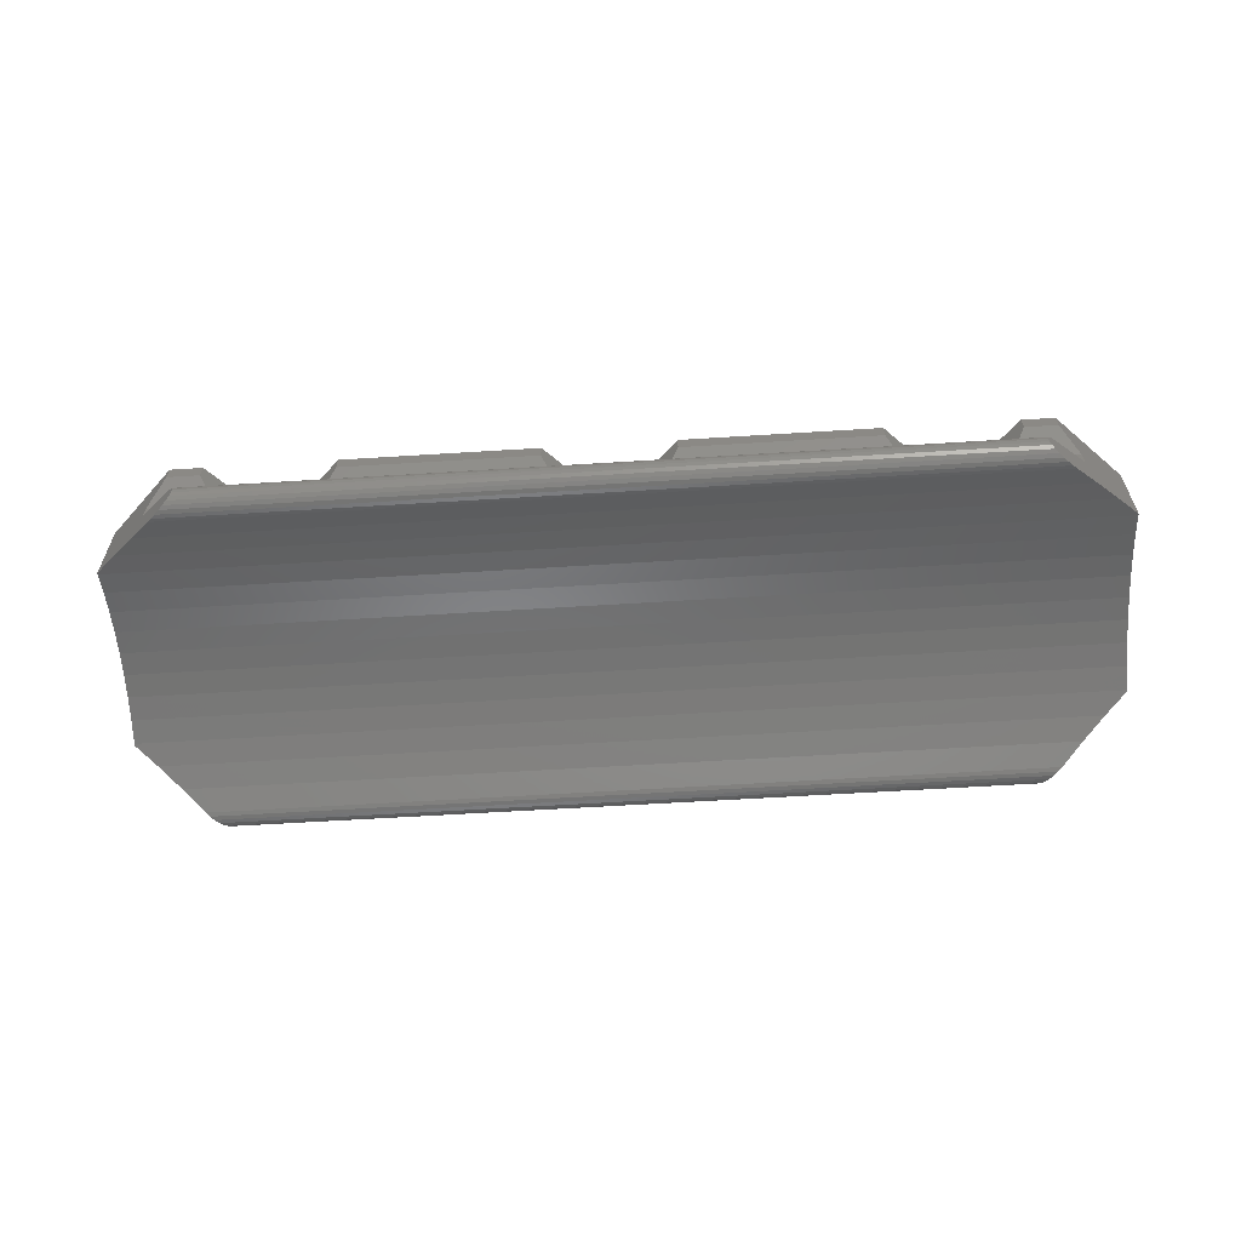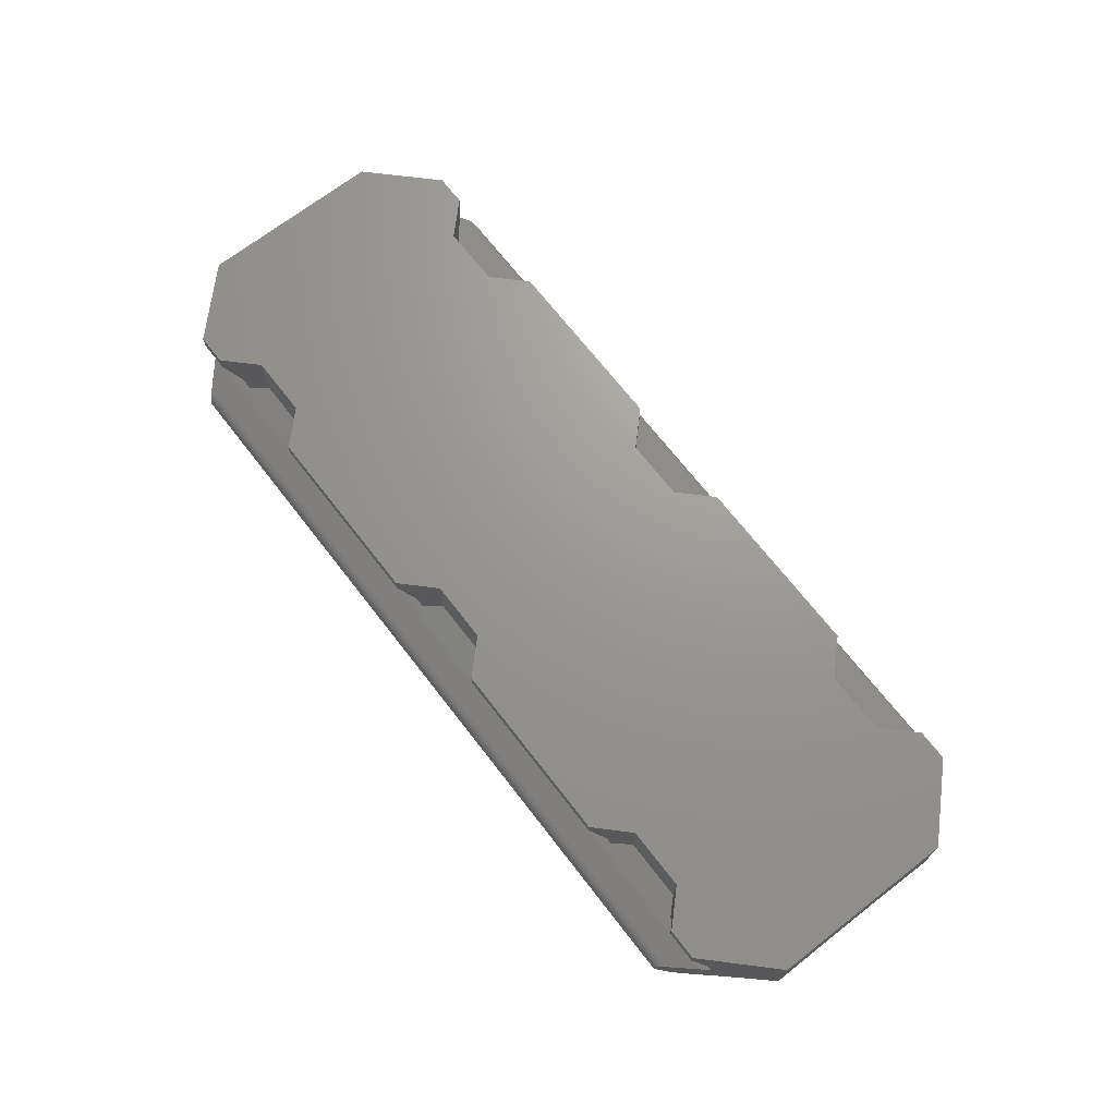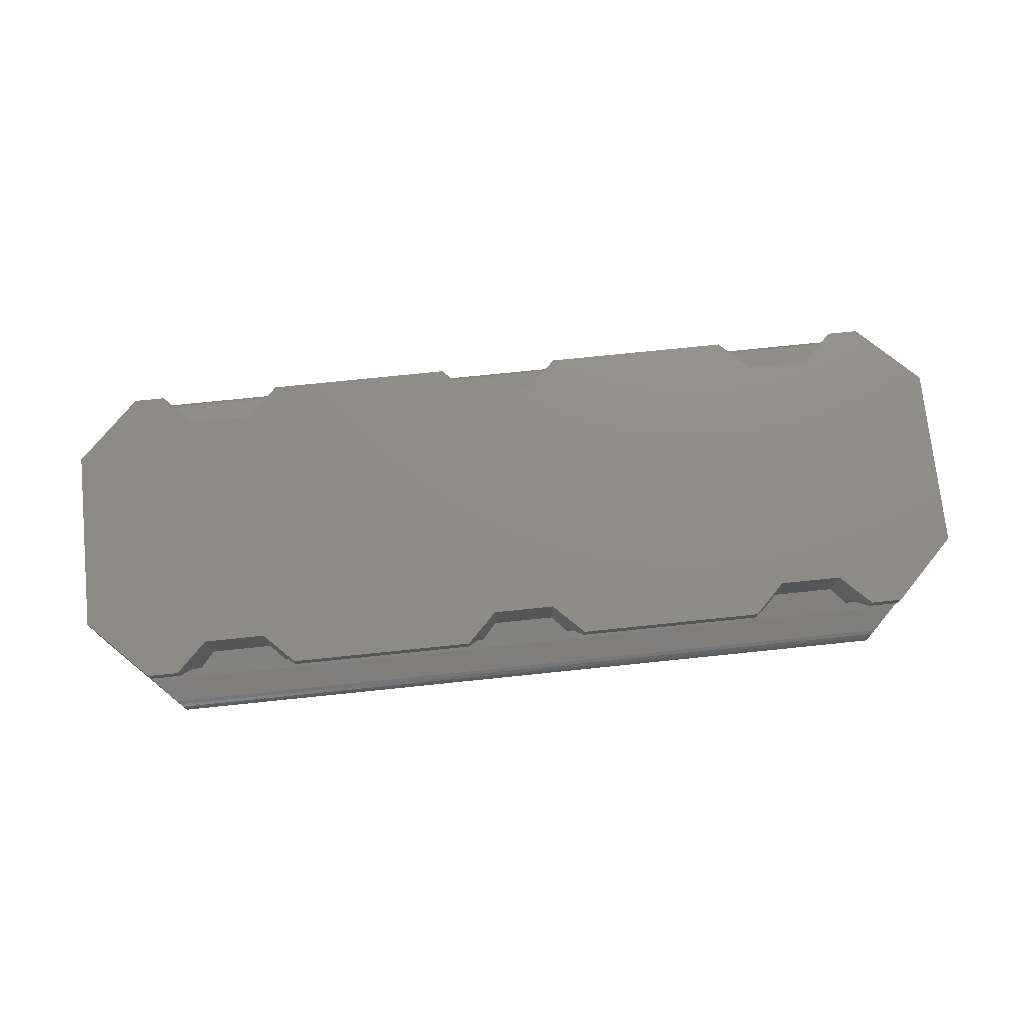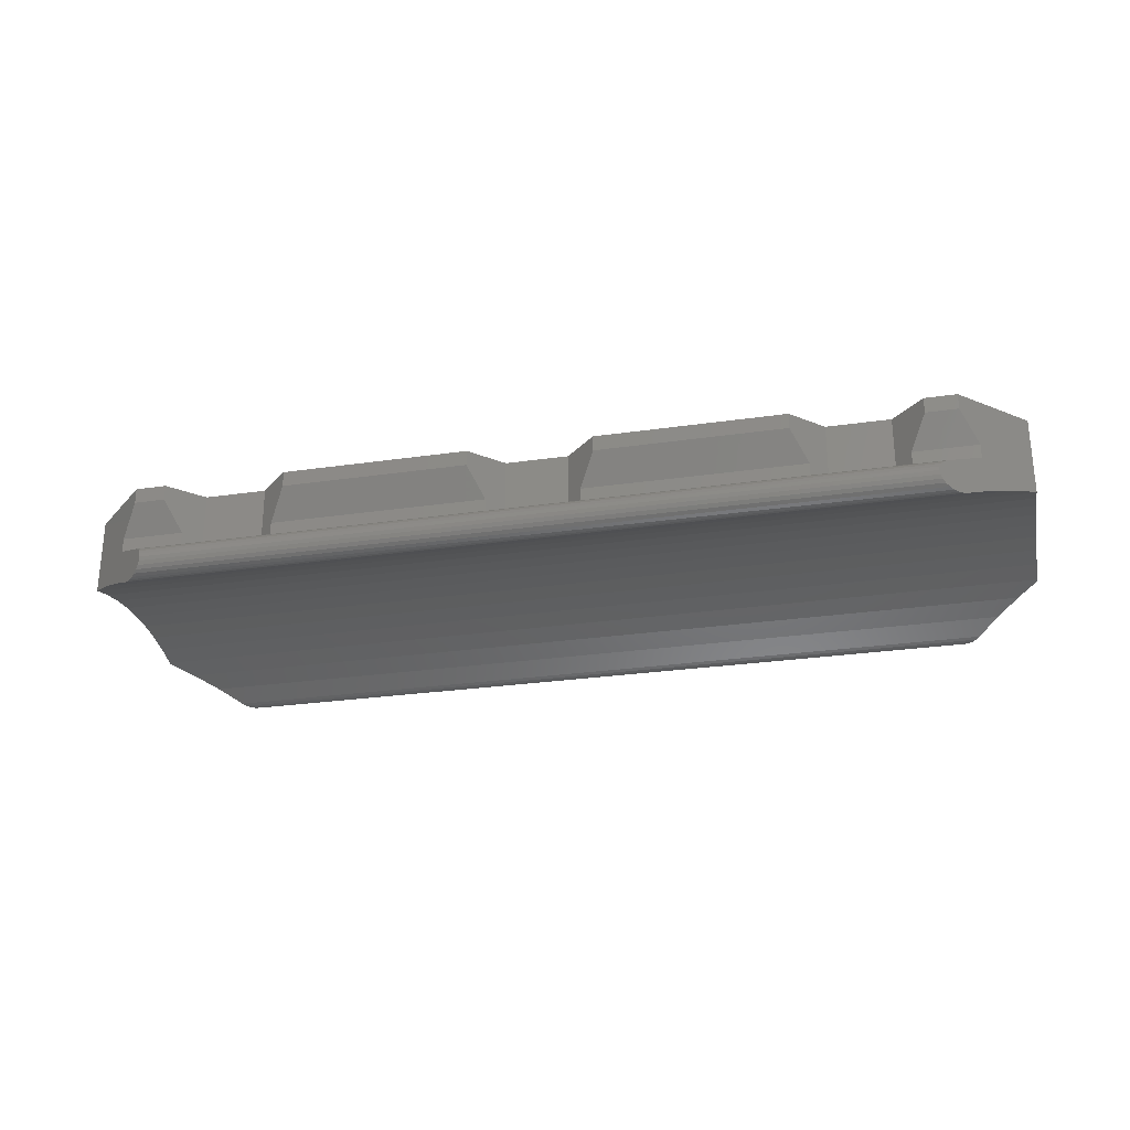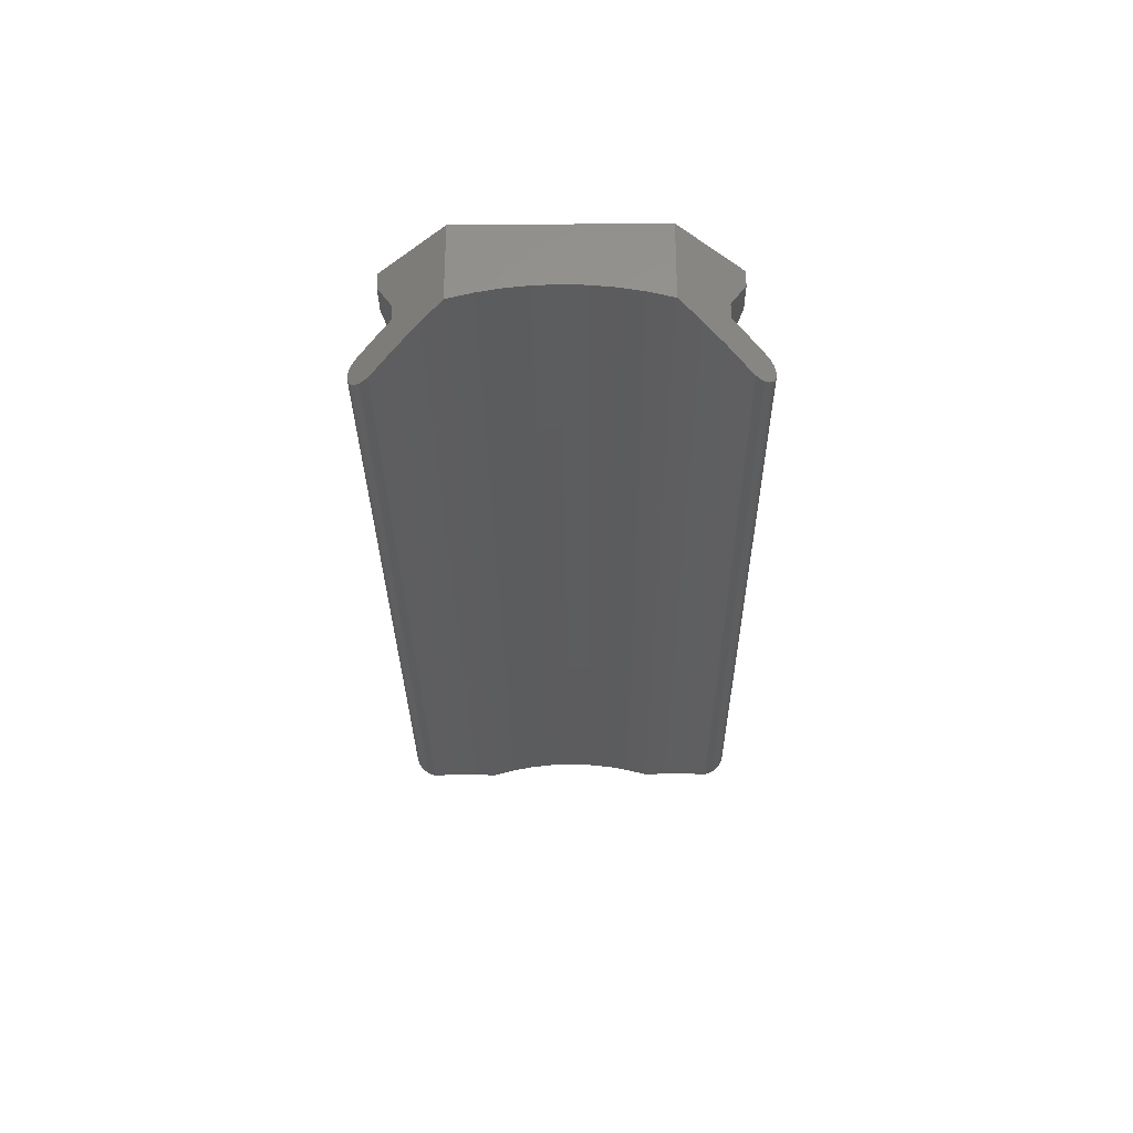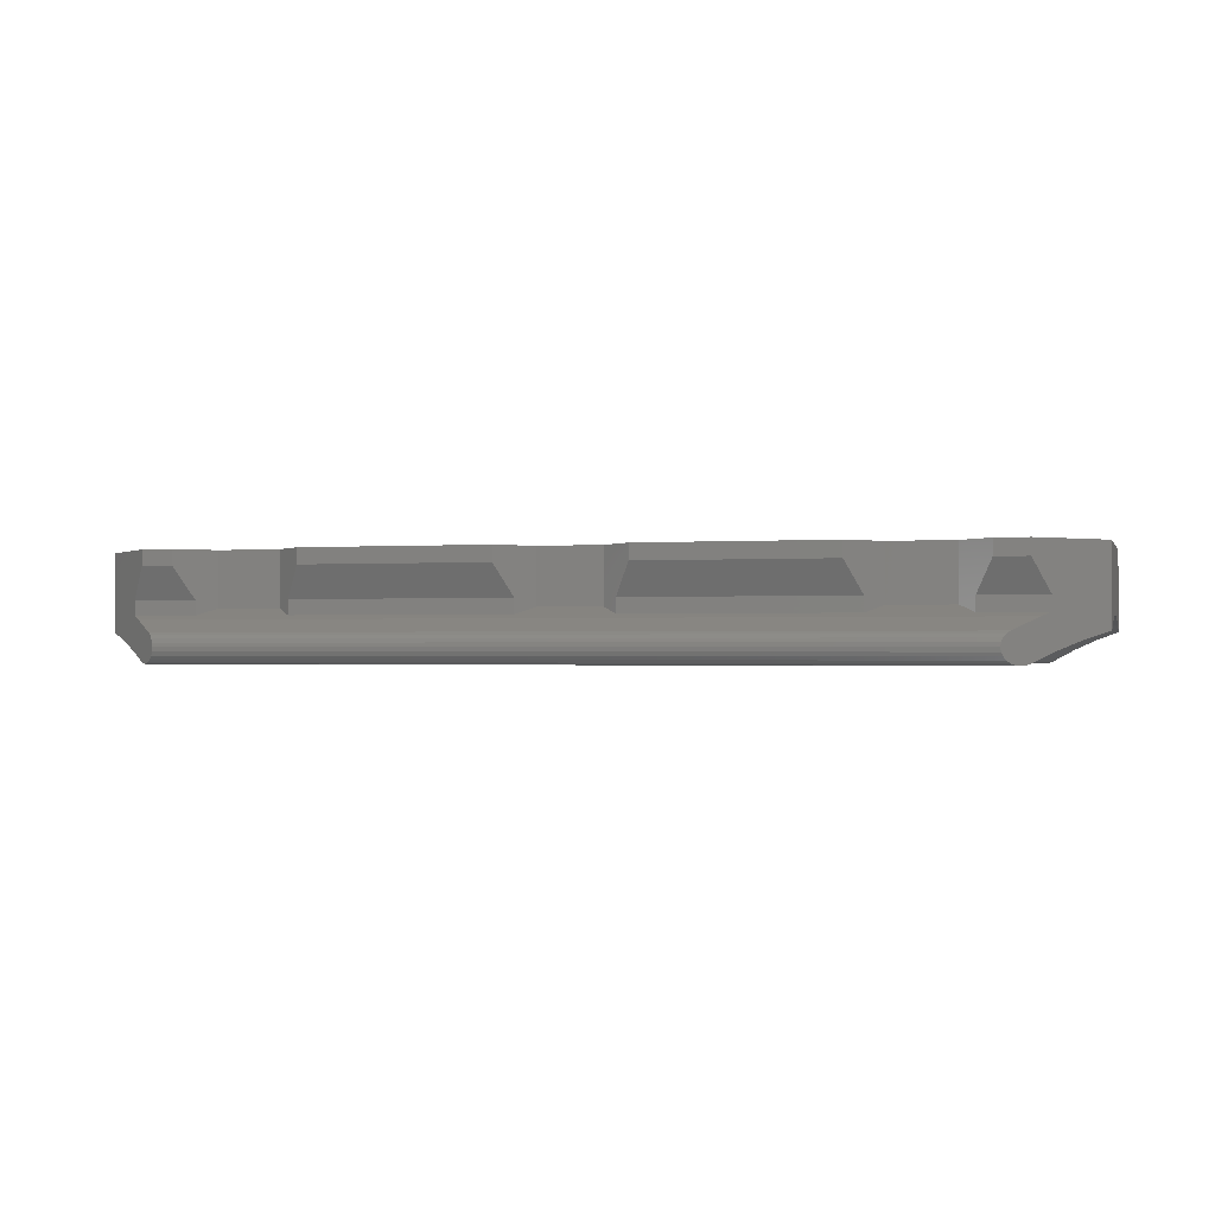
<metadata>
{"format":"stl","ext":"stl","renderer":"f3d","projection":"perspective","resolution":1024,"background":"white","views":[{"elev":-59.8,"azim":-176.3,"up":"+Z"},{"elev":69.8,"azim":-127.8,"up":"+Z"},{"elev":74.1,"azim":174.1,"up":"+Z"},{"elev":-27.1,"azim":12.7,"up":"+Z"},{"elev":-30.1,"azim":90.6,"up":"+Z"},{"elev":-1.1,"azim":15.6,"up":"+Z"}]}
</metadata>
<code>
# stl→obj: 178 verts, 352 faces
v -119.5 -129.1 -1.084
v -119 -129.6 0.2854
v -118.8 -129.8 -0.7346
v -119.3 -129.3 0.1664
v -120 -128.6 -0.218
v -119.6 -129 -1.134
v -119.8 -128.9 -1.151
v -119.9 -128.7 -1.134
v -120 -128.6 -1.084
v -120.1 -128.5 -1.005
v -120.1 -128.5 -0.2975
v -120.2 -128.4 -0.901
v -120.2 -128.4 -0.401
v -120.2 -128.4 -0.7804
v -120.2 -128.4 -0.5216
v -120.3 -128.4 -0.651
v -118.2 -130.5 -0.4355
v -117.5 -131.1 2.256
v -117.5 -131.1 -0.2069
v -119.5 -129.1 2.256
v -119 -129.6 0.7557
v -119.5 -129.1 1.756
v -117.5 -137.1 -0.1886
v -117.5 -137.1 2.256
v -117.5 -137.1 -0.2069
v -117.5 -136.3 0.004998
v -117.5 -135.6 0.144
v -117.5 -134.9 0.2278
v -117.5 -134.1 0.2557
v -117.5 -133.4 0.2278
v -117.5 -132.6 0.144
v -117.5 -131.9 0.004998
v -117.5 -131.2 -0.1886
v -121.5 -138.1 2.256
v -123.5 -138.1 0.5035
v -121.5 -138.1 0.5035
v -123.5 -138.1 2.256
v -124 -138.6 0.7557
v -124 -138.6 0.2854
v -124.5 -139.1 2.256
v -124.5 -139.1 1.756
v -120.2 -139.9 -0.7804
v -120.2 -139.9 -0.5216
v -120.3 -139.9 -0.651
v -120.2 -139.8 -0.901
v -120.2 -139.8 -0.401
v -120.1 -139.7 -1.005
v -120.1 -139.7 -0.2975
v -120 -139.6 -0.218
v -120 -139.6 -1.084
v -119.9 -139.5 -1.134
v -119.3 -138.9 0.1664
v -119.8 -139.4 -1.151
v -119.6 -139.2 -1.134
v -119.5 -139.1 -1.084
v -118.8 -138.5 -0.7346
v -119 -138.6 0.2854
v -119 -138.6 0.7557
v -119.5 -139.1 2.256
v -119.5 -139.1 1.756
v -118.2 -137.8 -0.4355
v -120.5 -129.1 2.256
v -121.5 -130.1 0.5035
v -121.5 -130.1 2.256
v -121 -129.6 0.7557
v -120.5 -129.1 1.756
v -121 -129.6 0.2854
v -124 -129.6 0.2854
v -123.5 -130.1 2.256
v -123.5 -130.1 0.5035
v -124 -129.6 0.7557
v -124.5 -129.1 2.256
v -124.5 -129.1 1.756
v -121 -138.6 0.2854
v -121 -138.6 0.7557
v -120.5 -139.1 1.756
v -120.5 -139.1 2.256
v -147.5 -137.1 2.256
v -145.5 -139.1 1.756
v -145.5 -139.1 2.256
v -146 -138.6 0.7557
v -146 -138.6 0.2854
v -146.2 -138.5 -0.7346
v -146.8 -137.8 -0.4355
v -147.5 -137.1 -0.2069
v -144.8 -139.9 -0.5216
v -144.8 -139.9 -0.7804
v -144.8 -139.9 -0.651
v -144.8 -139.8 -0.401
v -144.8 -139.8 -0.901
v -144.9 -139.7 -0.2975
v -144.9 -139.7 -1.005
v -145 -139.6 -0.218
v -145 -139.6 -1.084
v -145.7 -138.9 0.1664
v -145.1 -139.5 -1.134
v -145.3 -139.4 -1.151
v -145.4 -139.2 -1.134
v -145.5 -139.1 -1.084
v -147.5 -131.1 2.256
v -147.5 -137.1 -0.1886
v -147.5 -136.3 0.004998
v -147.5 -135.6 0.144
v -147.5 -134.9 0.2278
v -147.5 -134.1 0.2557
v -147.5 -133.4 0.2278
v -147.5 -132.6 0.144
v -147.5 -131.9 0.004998
v -147.5 -131.2 -0.1886
v -147.5 -131.1 -0.2069
v -144 -138.6 0.2854
v -144 -138.6 0.7557
v -146 -129.6 0.7557
v -144.5 -129.1 1.756
v -144 -129.6 0.7557
v -145.5 -129.1 1.756
v -143.5 -138.1 0.5035
v -144.5 -139.1 2.256
v -144.5 -139.1 1.756
v -143.5 -138.1 2.256
v -144 -129.6 0.2854
v -143.5 -130.1 2.256
v -143.5 -130.1 0.5035
v -144.5 -129.1 2.256
v -140.5 -129.1 2.256
v -141.5 -130.1 0.5035
v -141.5 -130.1 2.256
v -141 -129.6 0.7557
v -140.5 -129.1 1.756
v -141 -129.6 0.2854
v -141.5 -138.1 2.256
v -141.5 -138.1 0.5035
v -145.5 -129.1 2.256
v -146.8 -130.5 -0.4355
v -146.2 -129.8 -0.7346
v -146 -129.6 0.2854
v -145.5 -129.1 -1.084
v -145.7 -129.3 0.1664
v -145 -128.6 -0.218
v -145.4 -129 -1.134
v -145.3 -128.9 -1.151
v -145.1 -128.7 -1.134
v -145 -128.6 -1.084
v -144.9 -128.5 -0.2975
v -144.9 -128.5 -1.005
v -144.8 -128.4 -0.901
v -144.8 -128.4 -0.401
v -144.8 -128.4 -0.7804
v -144.8 -128.4 -0.5216
v -144.8 -128.4 -0.651
v -140.5 -139.1 1.756
v -140.5 -139.1 2.256
v -141 -138.6 0.7557
v -141 -138.6 0.2854
v -134.5 -139.1 1.756
v -134 -138.6 0.7557
v -130.5 -139.1 1.756
v -130.5 -139.1 2.256
v -130.5 -129.1 2.256
v -131.5 -130.1 0.5035
v -131.5 -130.1 2.256
v -131 -129.6 0.7557
v -130.5 -129.1 1.756
v -131 -129.6 0.2854
v -131 -138.6 0.7557
v -134.5 -139.1 2.256
v -134.5 -129.1 2.256
v -133.5 -138.1 2.256
v -133.5 -130.1 2.256
v -131.5 -138.1 2.256
v -131 -138.6 0.2854
v -131.5 -138.1 0.5035
v -133.5 -138.1 0.5035
v -134.5 -129.1 1.756
v -134 -129.6 0.2854
v -134 -129.6 0.7557
v -134 -138.6 0.2854
v -133.5 -130.1 0.5035
f 1 2 3
f 2 1 4
f 4 1 5
f 5 1 6
f 5 6 7
f 5 7 8
f 5 8 9
f 5 9 10
f 5 10 11
f 11 10 12
f 11 12 13
f 13 12 14
f 13 14 15
f 15 14 16
f 17 18 19
f 18 17 20
f 20 17 21
f 21 17 3
f 21 3 2
f 20 21 22
f 23 24 25
f 24 23 18
f 18 23 26
f 18 26 27
f 18 27 28
f 18 28 29
f 18 29 30
f 18 30 31
f 18 31 32
f 18 32 33
f 18 33 19
f 34 35 36
f 35 34 37
f 35 38 39
f 38 40 41
f 40 38 37
f 37 38 35
f 42 43 44
f 43 42 45
f 43 45 46
f 46 45 47
f 46 47 48
f 48 47 49
f 49 47 50
f 49 50 51
f 49 51 52
f 52 51 53
f 52 53 54
f 52 54 55
f 52 55 56
f 52 56 57
f 57 56 58
f 58 59 60
f 59 58 24
f 24 58 56
f 24 56 61
f 24 61 25
f 62 63 64
f 63 62 65
f 65 62 66
f 67 63 65
f 68 69 70
f 69 68 71
f 69 71 72
f 72 71 73
f 58 74 57
f 74 58 75
f 66 21 65
f 21 66 22
f 59 76 60
f 76 59 77
f 67 21 2
f 21 67 65
f 62 22 66
f 22 62 20
f 69 63 70
f 63 69 64
f 34 76 77
f 76 34 75
f 75 34 74
f 74 34 36
f 78 79 80
f 79 78 81
f 81 78 82
f 82 78 83
f 83 78 84
f 84 78 85
f 86 87 88
f 87 86 89
f 87 89 90
f 90 89 91
f 90 91 92
f 92 91 93
f 92 93 94
f 94 93 95
f 94 95 96
f 96 95 97
f 97 95 98
f 98 95 99
f 99 95 83
f 83 95 82
f 100 85 78
f 85 100 101
f 101 100 102
f 102 100 103
f 103 100 104
f 104 100 105
f 105 100 106
f 106 100 107
f 107 100 108
f 108 100 109
f 109 100 110
f 58 76 75
f 76 58 60
f 111 81 82
f 81 111 112
f 113 114 115
f 114 113 116
f 117 112 111
f 112 118 119
f 118 112 120
f 120 112 117
f 121 122 123
f 122 121 115
f 122 115 124
f 124 115 114
f 125 126 127
f 126 125 128
f 128 125 129
f 130 126 128
f 122 126 123
f 126 122 127
f 131 117 132
f 117 131 120
f 133 114 116
f 114 133 124
f 133 110 100
f 110 133 134
f 134 133 113
f 134 113 135
f 113 133 116
f 135 136 137
f 136 135 113
f 137 136 138
f 137 138 139
f 137 139 140
f 140 139 141
f 141 139 142
f 142 139 143
f 143 139 144
f 143 144 145
f 145 144 146
f 146 144 147
f 146 147 148
f 148 147 149
f 148 149 150
f 131 151 152
f 151 131 153
f 153 131 154
f 154 131 132
f 113 121 136
f 121 113 115
f 119 81 112
f 81 119 79
f 150 14 148
f 14 150 16
f 45 92 47
f 92 45 90
f 149 13 15
f 13 149 147
f 54 97 98
f 97 54 53
f 55 98 99
f 98 55 54
f 155 153 156
f 153 155 151
f 135 17 134
f 17 135 3
f 51 94 96
f 94 51 50
f 148 12 146
f 12 148 14
f 140 1 137
f 1 140 6
f 146 10 145
f 10 146 12
f 48 89 46
f 89 48 91
f 23 85 101
f 85 23 84
f 84 23 61
f 61 23 25
f 142 7 141
f 7 142 8
f 44 86 88
f 86 44 43
f 40 157 41
f 157 40 158
f 53 96 97
f 96 53 51
f 150 15 16
f 15 150 149
f 33 108 109
f 108 33 32
f 118 79 119
f 79 118 80
f 93 52 95
f 52 93 49
f 43 89 86
f 89 43 46
f 159 160 161
f 160 159 162
f 162 159 163
f 164 160 162
f 41 165 38
f 165 41 157
f 137 3 135
f 3 137 1
f 80 100 78
f 100 80 133
f 133 80 118
f 133 118 124
f 124 118 120
f 124 120 122
f 122 120 131
f 122 131 127
f 127 131 152
f 127 152 125
f 125 152 166
f 125 166 167
f 167 166 168
f 167 168 169
f 169 168 170
f 169 170 161
f 161 170 159
f 159 170 158
f 159 158 40
f 159 40 72
f 72 40 37
f 72 37 69
f 69 37 34
f 69 34 64
f 64 34 77
f 64 77 62
f 62 77 59
f 62 59 20
f 20 59 18
f 18 59 24
f 170 157 158
f 157 170 165
f 165 170 171
f 171 170 172
f 143 8 142
f 8 143 9
f 145 9 143
f 9 145 10
f 144 13 147
f 13 144 11
f 170 173 172
f 173 170 168
f 4 139 138
f 139 4 5
f 125 174 129
f 174 125 167
f 128 175 130
f 175 128 176
f 173 156 177
f 156 166 155
f 166 156 168
f 168 156 173
f 134 109 110
f 109 134 33
f 33 134 17
f 33 17 19
f 121 138 136
f 138 121 4
f 4 121 130
f 130 121 123
f 130 123 126
f 4 130 175
f 4 175 164
f 164 175 178
f 164 178 160
f 4 164 68
f 4 68 67
f 67 68 70
f 67 70 63
f 4 67 2
f 129 176 128
f 176 129 174
f 163 71 162
f 71 163 73
f 38 171 39
f 171 38 165
f 166 151 155
f 151 166 152
f 141 6 140
f 6 141 7
f 156 154 177
f 154 156 153
f 175 169 178
f 169 175 176
f 169 176 167
f 167 176 174
f 5 144 139
f 144 5 11
f 29 104 105
f 104 29 28
f 31 106 107
f 106 31 30
f 42 90 45
f 90 42 87
f 50 92 94
f 92 50 47
f 26 101 102
f 101 26 23
f 91 49 93
f 49 91 48
f 162 68 164
f 68 162 71
f 56 99 83
f 99 56 55
f 61 83 84
f 83 61 56
f 159 73 163
f 73 159 72
f 32 107 108
f 107 32 31
f 44 87 42
f 87 44 88
f 30 105 106
f 105 30 29
f 27 102 103
f 102 27 26
f 95 111 82
f 111 95 52
f 111 52 154
f 111 154 117
f 117 154 132
f 154 52 177
f 177 52 171
f 177 171 173
f 173 171 172
f 171 52 39
f 39 52 74
f 39 74 35
f 35 74 36
f 74 52 57
f 169 160 178
f 160 169 161
f 28 103 104
f 103 28 27

</code>
